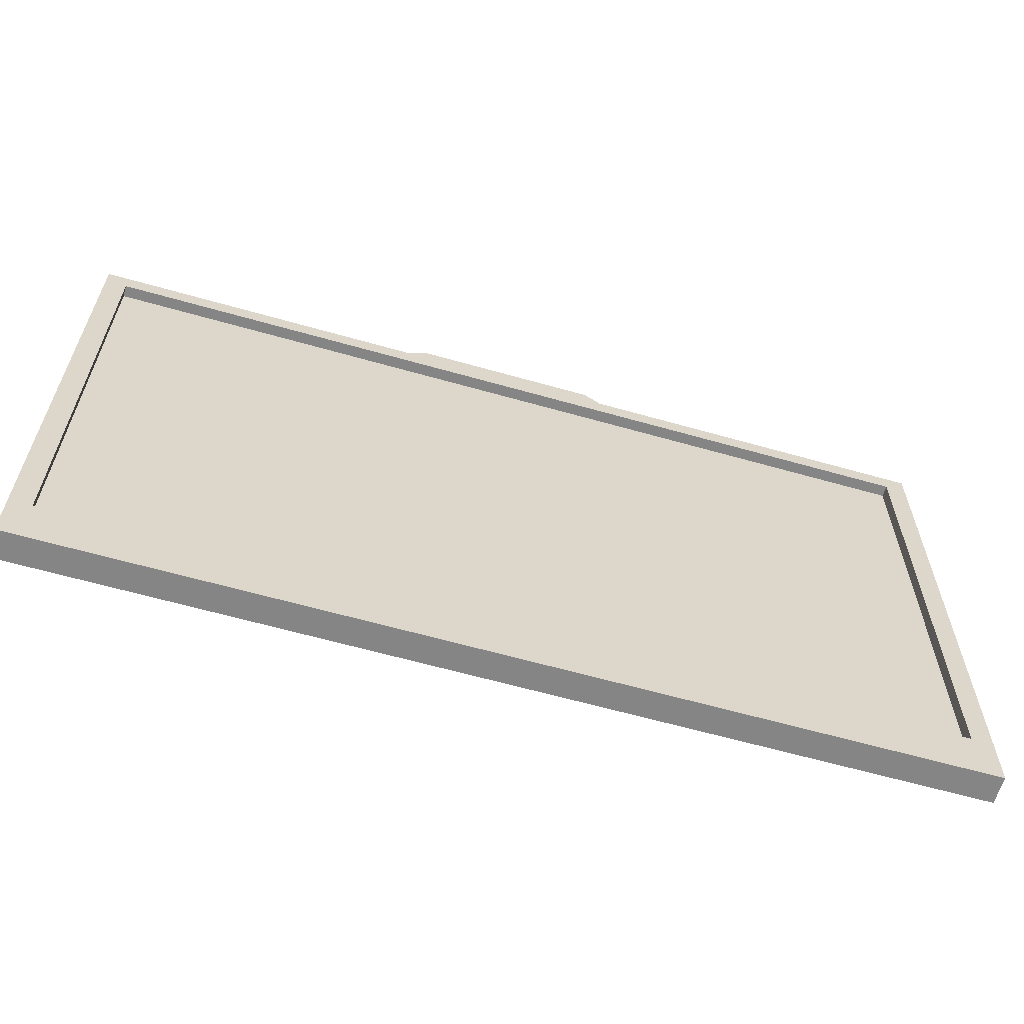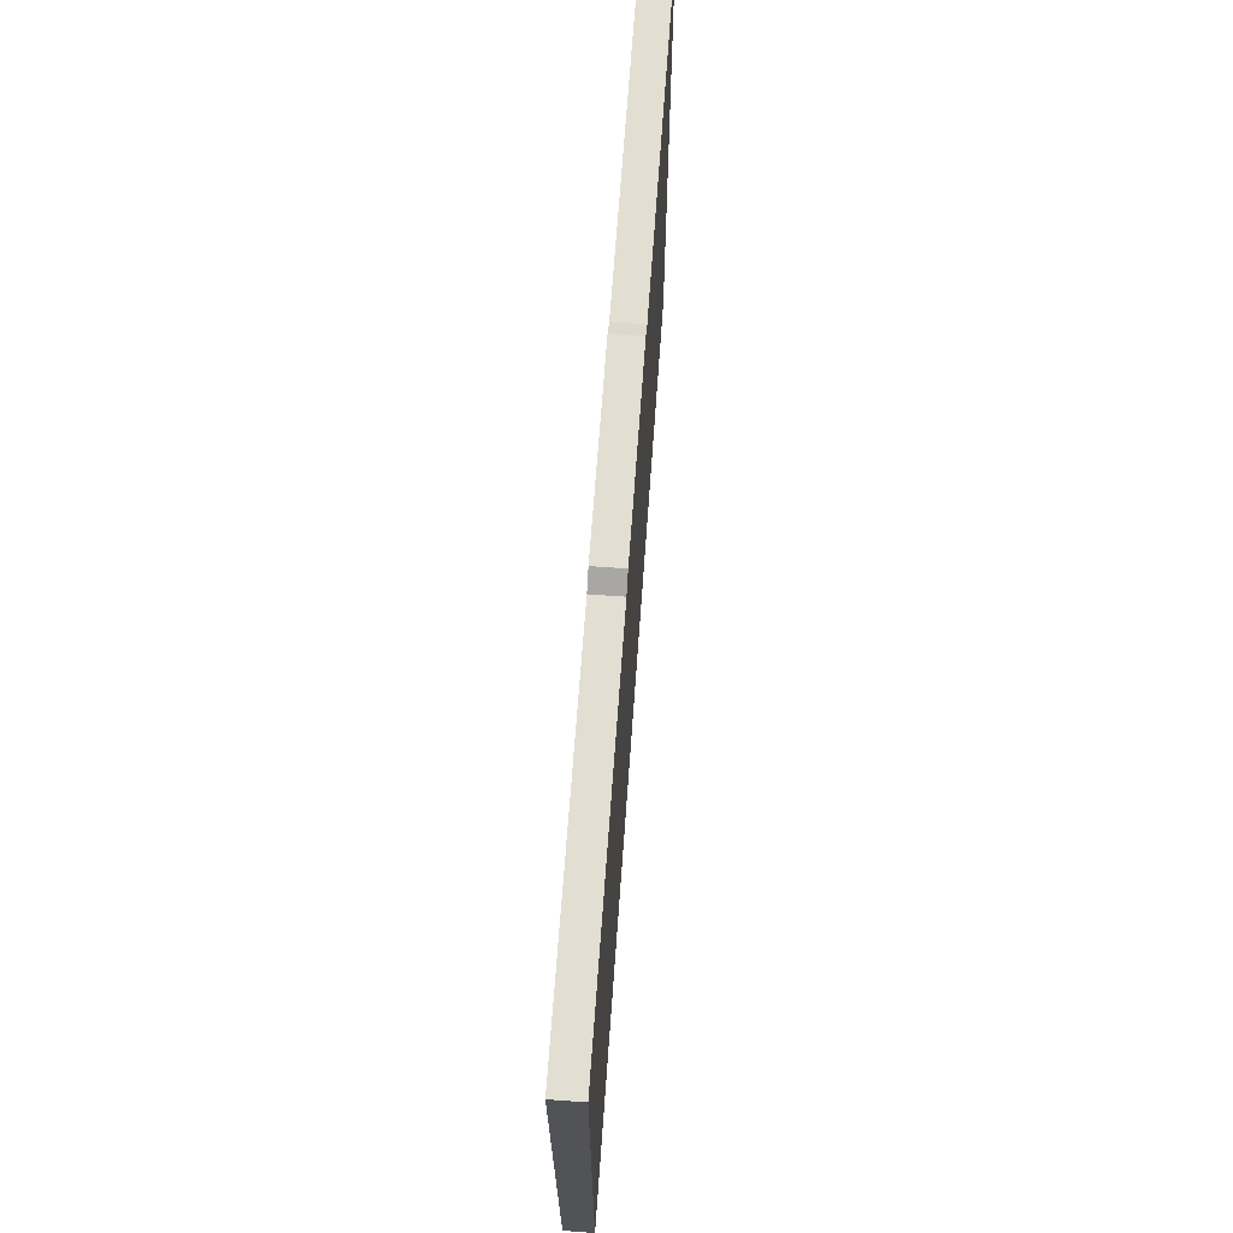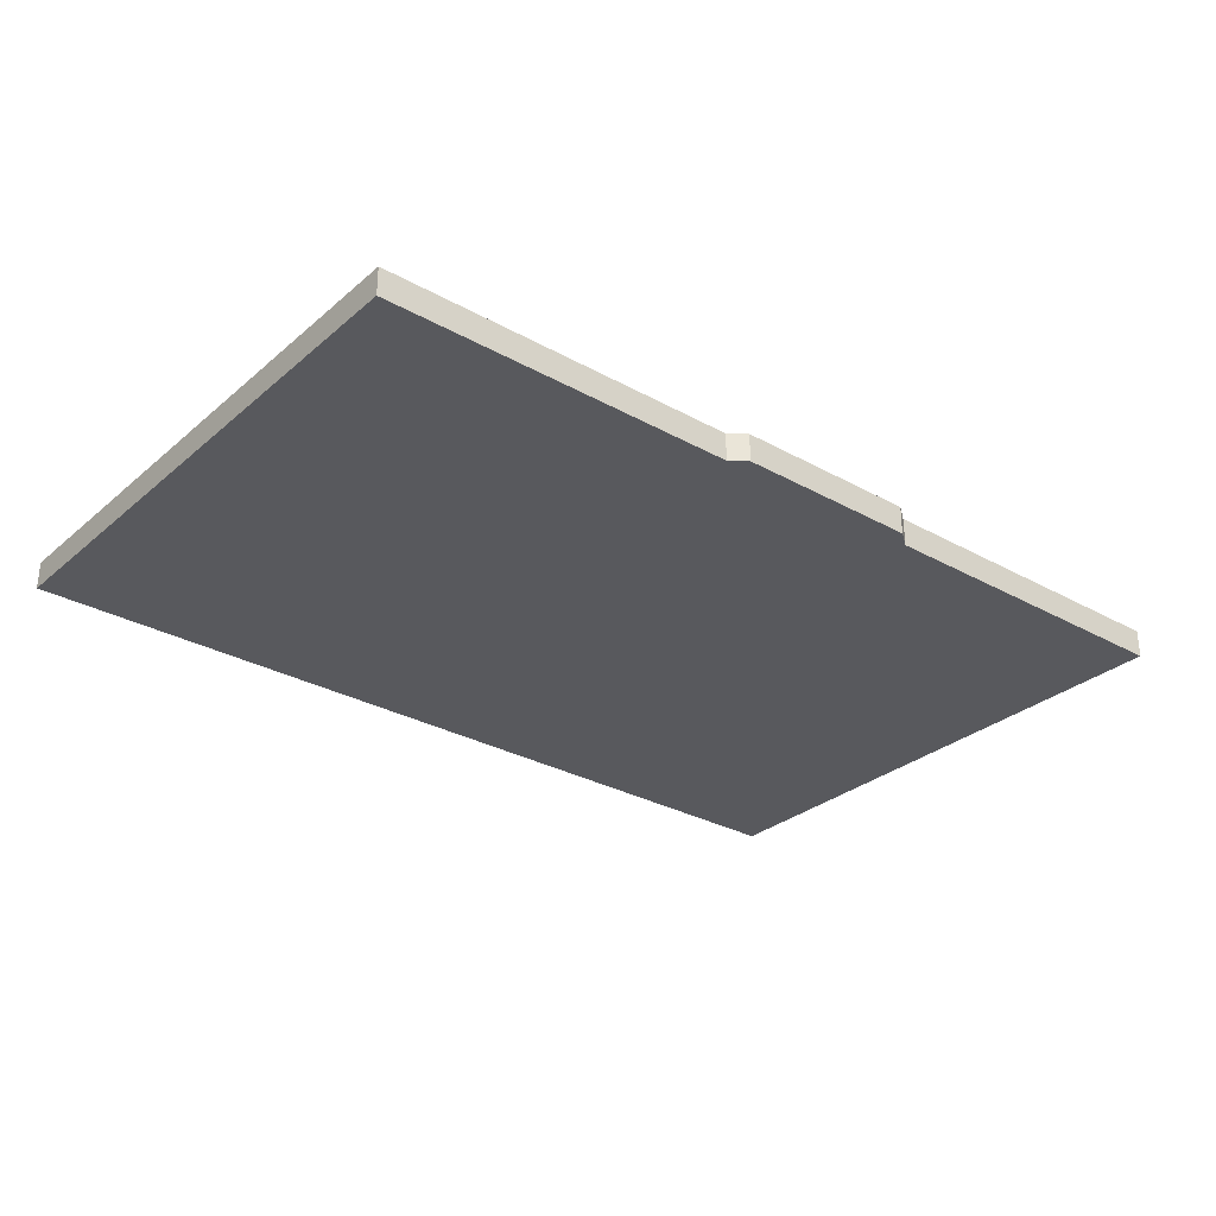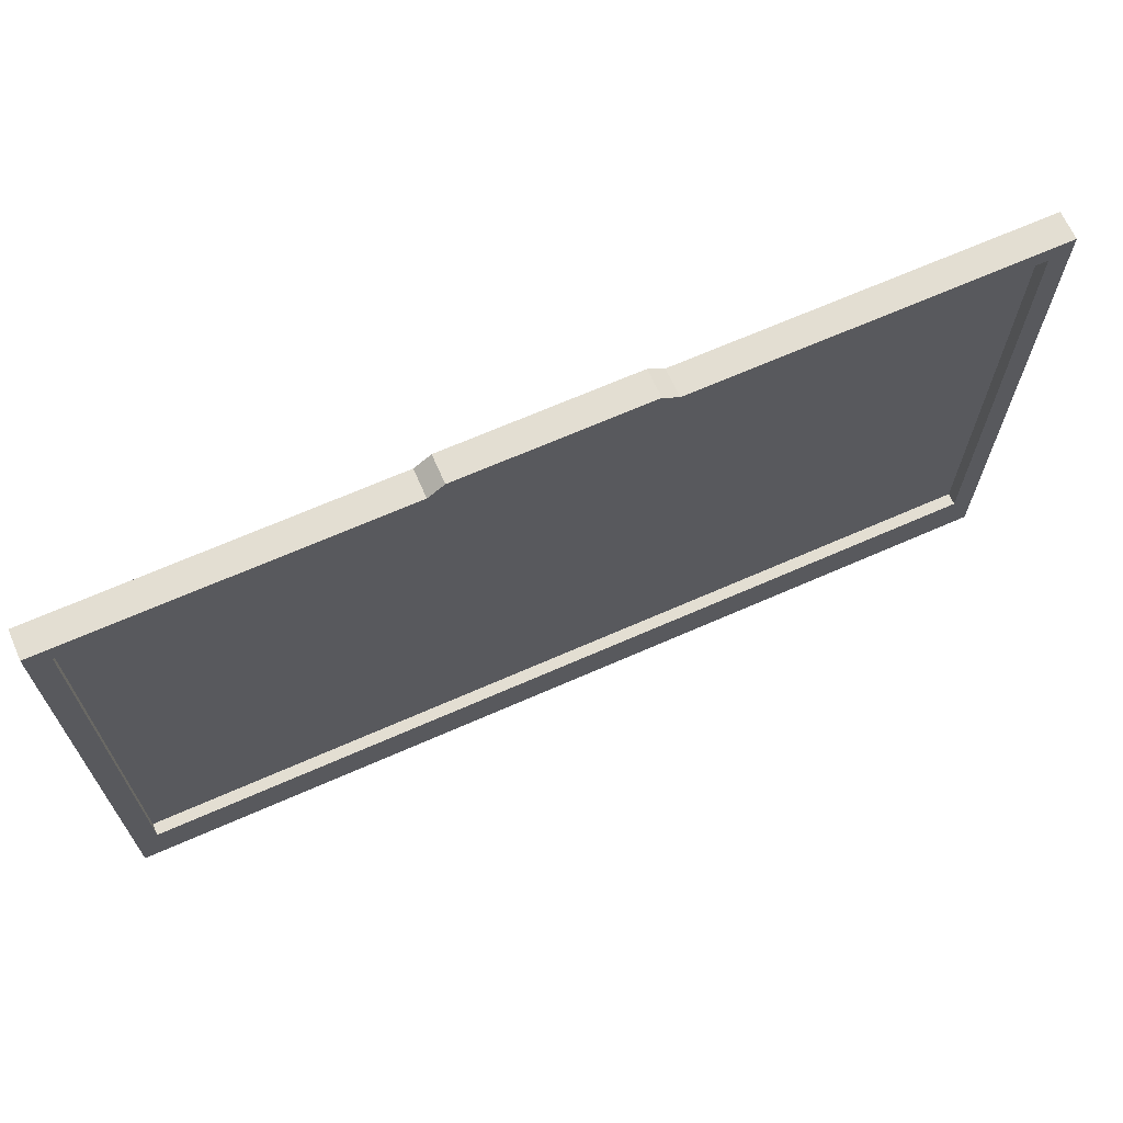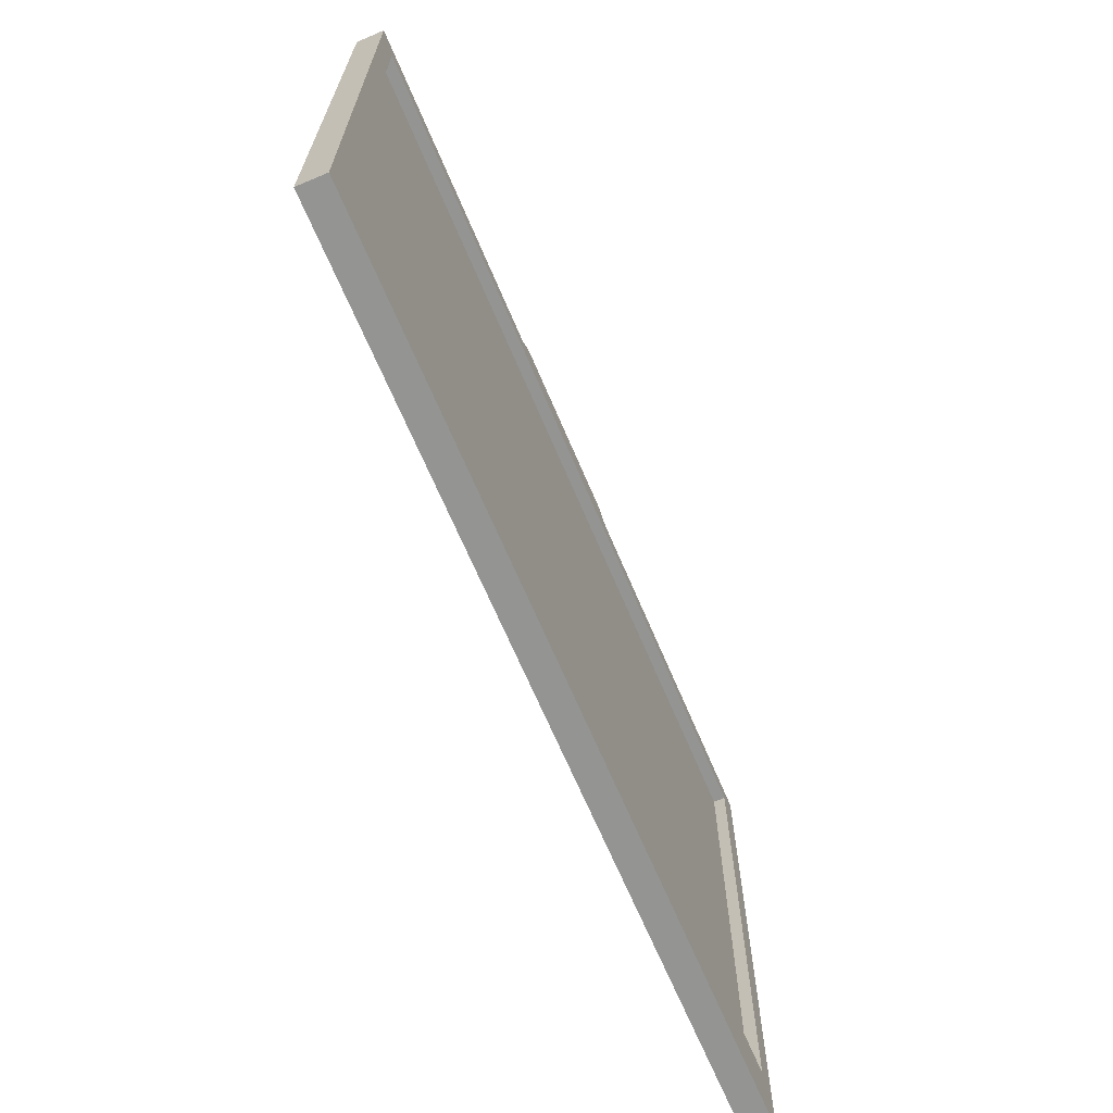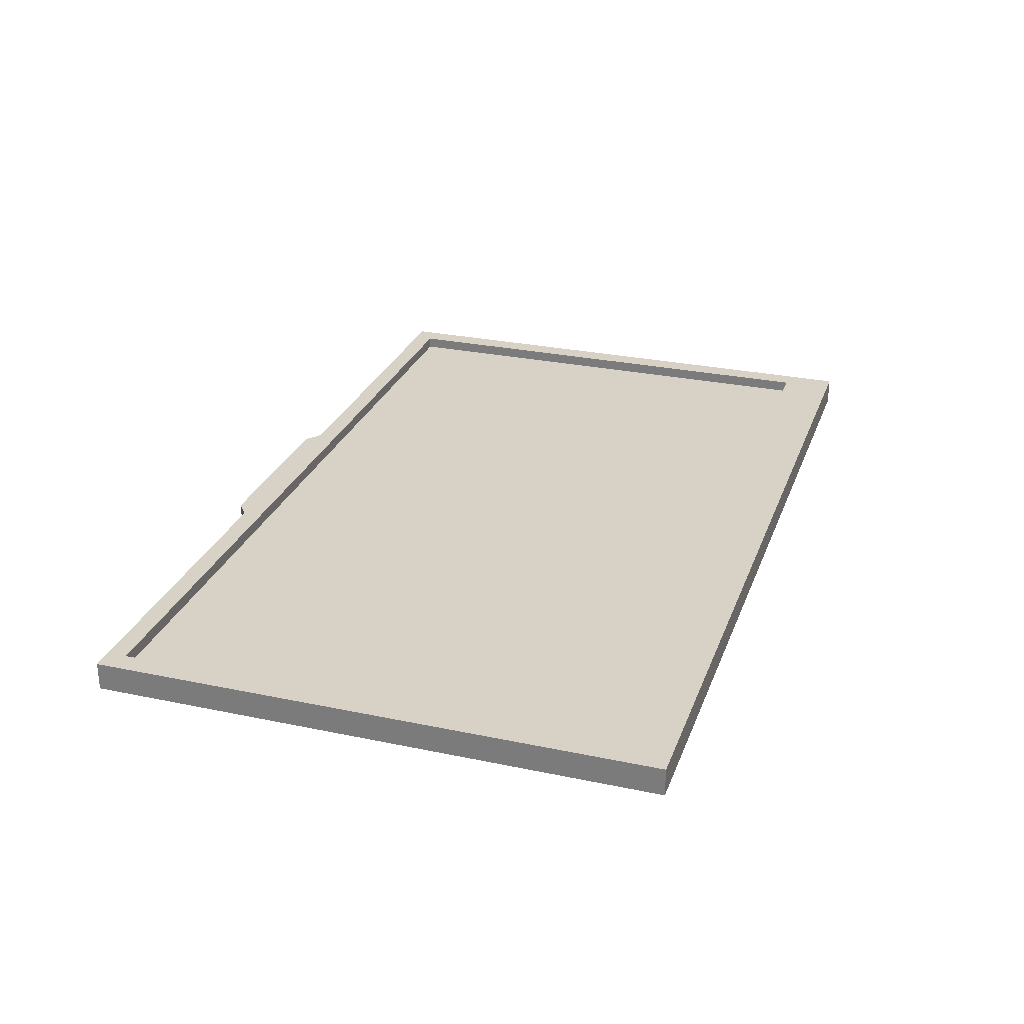
<metadata>
{"format":"obj","ext":"obj","renderer":"f3d","projection":"perspective","resolution":1024,"background":"white","views":[{"elev":-61.7,"azim":-16.2,"up":"+Y"},{"elev":68.0,"azim":94.1,"up":"+Y"},{"elev":-29.8,"azim":140.8,"up":"+Z"},{"elev":67.6,"azim":-23.8,"up":"+Y"},{"elev":-67.0,"azim":-67.1,"up":"+Y"},{"elev":27.6,"azim":-72.1,"up":"+Z"}]}
</metadata>
<code>
o Cube
v -0.559 1.31 -0.2356
v -0.559 2.091 -0.2356
v -0.5293 1.383 -0.1971
v -0.5293 2.064 -0.1971
v 0.6864 1.31 -0.2356
v 0.6864 2.091 -0.2356
v 0.6567 1.383 -0.1971
v 0.6567 2.064 -0.1971
v -0.559 2.091 -0.1971
v -0.559 1.31 -0.1971
v 0.6864 1.31 -0.1971
v 0.6864 2.091 -0.1971
v -0.5562 2.089 -0.1971
v -0.5562 1.312 -0.1971
v 0.6837 1.312 -0.1971
v 0.6837 2.089 -0.1971
v -0.5293 2.064 -0.2135
v -0.5293 1.383 -0.2135
v 0.6567 1.383 -0.2135
v 0.6567 2.064 -0.2135
v -0.102 1.31 -0.1971
v -0.102 2.091 -0.1971
v -0.102 1.31 -0.2356
v -0.102 2.091 -0.2356
v -0.1012 1.312 -0.1971
v -0.1012 2.089 -0.1971
v -0.09408 1.383 -0.1971
v -0.09408 2.064 -0.1971
v -0.09408 1.383 -0.2135
v -0.09408 2.064 -0.2135
v 0.1963 2.091 -0.1971
v 0.1963 1.31 -0.2356
v 0.1957 2.089 -0.1971
v 0.19 2.064 -0.1971
v 0.19 2.064 -0.2135
v 0.1963 1.31 -0.1971
v 0.1963 2.091 -0.2356
v 0.1957 1.312 -0.1971
v 0.19 1.383 -0.1971
v 0.19 1.383 -0.2135
v 0.174 2.107 -0.2356
v -0.07962 2.107 -0.2356
v -0.07962 2.107 -0.1971
v 0.174 2.107 -0.1971
f 1 10 9 2
f 34 35 20 8
f 11 5 6 12
f 23 1 2 24
f 36 32 5 11
f 22 24 2 9
f 13 9 10 14
f 38 36 11 15
f 26 22 9 13
f 15 11 12 16
f 4 13 14 3
f 39 38 15 7
f 28 26 13 4
f 7 15 16 8
f 40 19 20 35
f 3 18 17 4
f 8 20 19 7
f 27 29 18 3
f 39 40 29 27
f 18 29 30 17
f 34 33 26 28
f 3 14 25 27
f 33 31 22 26
f 14 10 21 25
f 31 44 43 22
f 10 1 23 21
f 32 23 24 37
f 4 17 30 28
f 5 32 37 6
f 12 6 37 31
f 16 12 31 33
f 8 16 33 34
f 7 19 40 39
f 29 40 35 30
f 27 25 38 39
f 25 21 36 38
f 21 23 32 36
f 28 30 35 34
f 44 41 42 43
f 37 41 44 31
f 22 43 42 24
f 24 42 41 37

</code>
